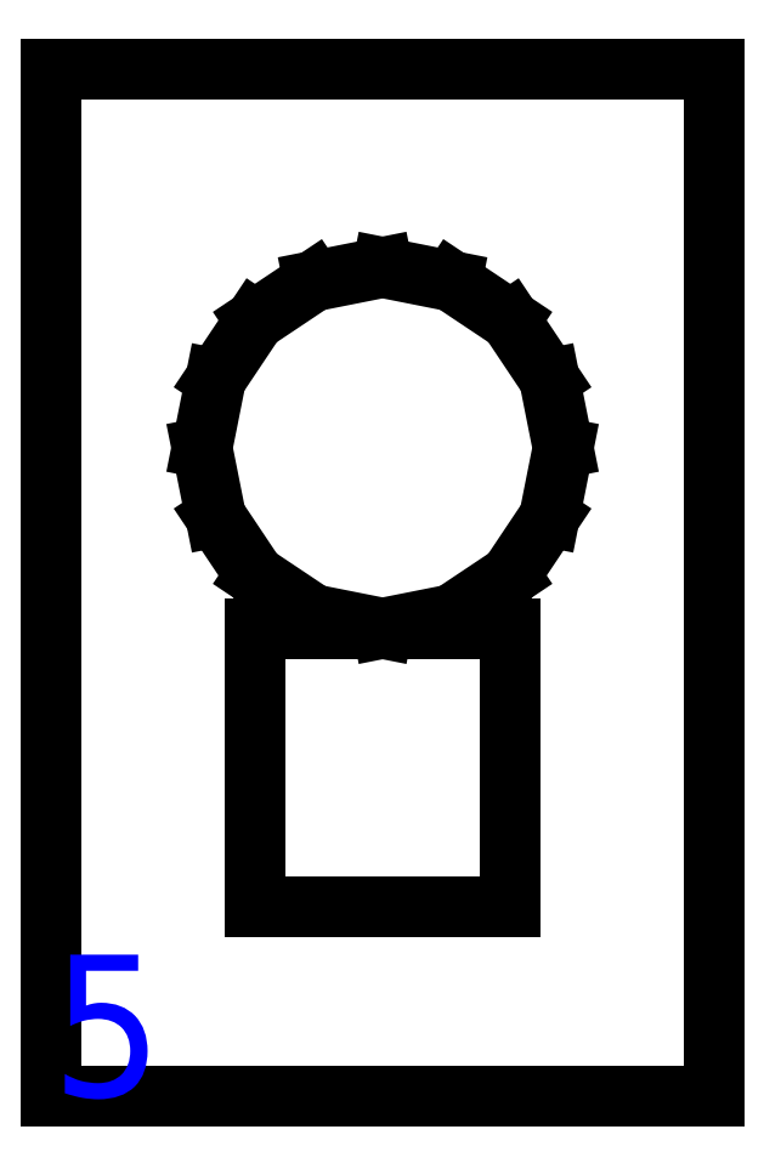
<metadata>
{"format":"dxf","ext":"dxf","renderer":"ezdxf+matplotlib","layout":"modelspace","background":"white","min_lineweight":24,"dpi":150}
</metadata>
<code>
0
SECTION
2
ENTITIES
0
LINE
8
0
10
14
20
21.71
30
0
11
0
21
21.71
31
0
0
LINE
8
0
10
0
20
21.71
30
0
11
0
21
0
31
0
0
LINE
8
0
10
0
20
0
30
0
11
14
21
0
31
0
0
LINE
8
0
10
14
20
0
30
0
11
14
21
21.71
31
0
0
LINE
8
0
10
4.302
20
11.02
30
0
11
3.475
21
12.26
31
0
0
LINE
8
0
10
3.475
20
12.26
30
0
11
3.185
21
13.71
31
0
0
LINE
8
0
10
3.185
20
13.71
30
0
11
3.475
21
15.17
31
0
0
LINE
8
0
10
3.475
20
15.17
30
0
11
4.302
21
16.41
31
0
0
LINE
8
0
10
4.302
20
16.41
30
0
11
5.54
21
17.24
31
0
0
LINE
8
0
10
5.54
20
17.24
30
0
11
7
21
17.53
31
0
0
LINE
8
0
10
7
20
17.53
30
0
11
8.46
21
17.24
31
0
0
LINE
8
0
10
8.46
20
17.24
30
0
11
9.698
21
16.41
31
0
0
LINE
8
0
10
9.698
20
16.41
30
0
11
10.52
21
15.17
31
0
0
LINE
8
0
10
10.52
20
15.17
30
0
11
10.81
21
13.71
31
0
0
LINE
8
0
10
10.81
20
13.71
30
0
11
10.52
21
12.26
31
0
0
LINE
8
0
10
10.52
20
12.26
30
0
11
9.698
21
11.02
31
0
0
LINE
8
0
10
9.698
20
11.02
30
0
11
8.46
21
10.19
31
0
0
LINE
8
0
10
8.46
20
10.19
30
0
11
7
21
9.9
31
0
0
LINE
8
0
10
7
20
9.9
30
0
11
5.54
21
10.19
31
0
0
LINE
8
0
10
5.54
20
10.19
30
0
11
4.302
21
11.02
31
0
0
LINE
8
0
10
9.7
20
4
30
0
11
4.3
21
4
31
0
0
LINE
8
0
10
4.3
20
4
30
0
11
4.3
21
9.9
31
0
0
LINE
8
0
10
4.3
20
9.9
30
0
11
9.7
21
9.9
31
0
0
LINE
8
0
10
9.7
20
9.9
30
0
11
9.7
21
4
31
0
0
TEXT
8
0
10
0
20
0
30
0
40
3
1
5
7
OpenSans-Regular
0
ENDSEC
0
EOF

</code>
